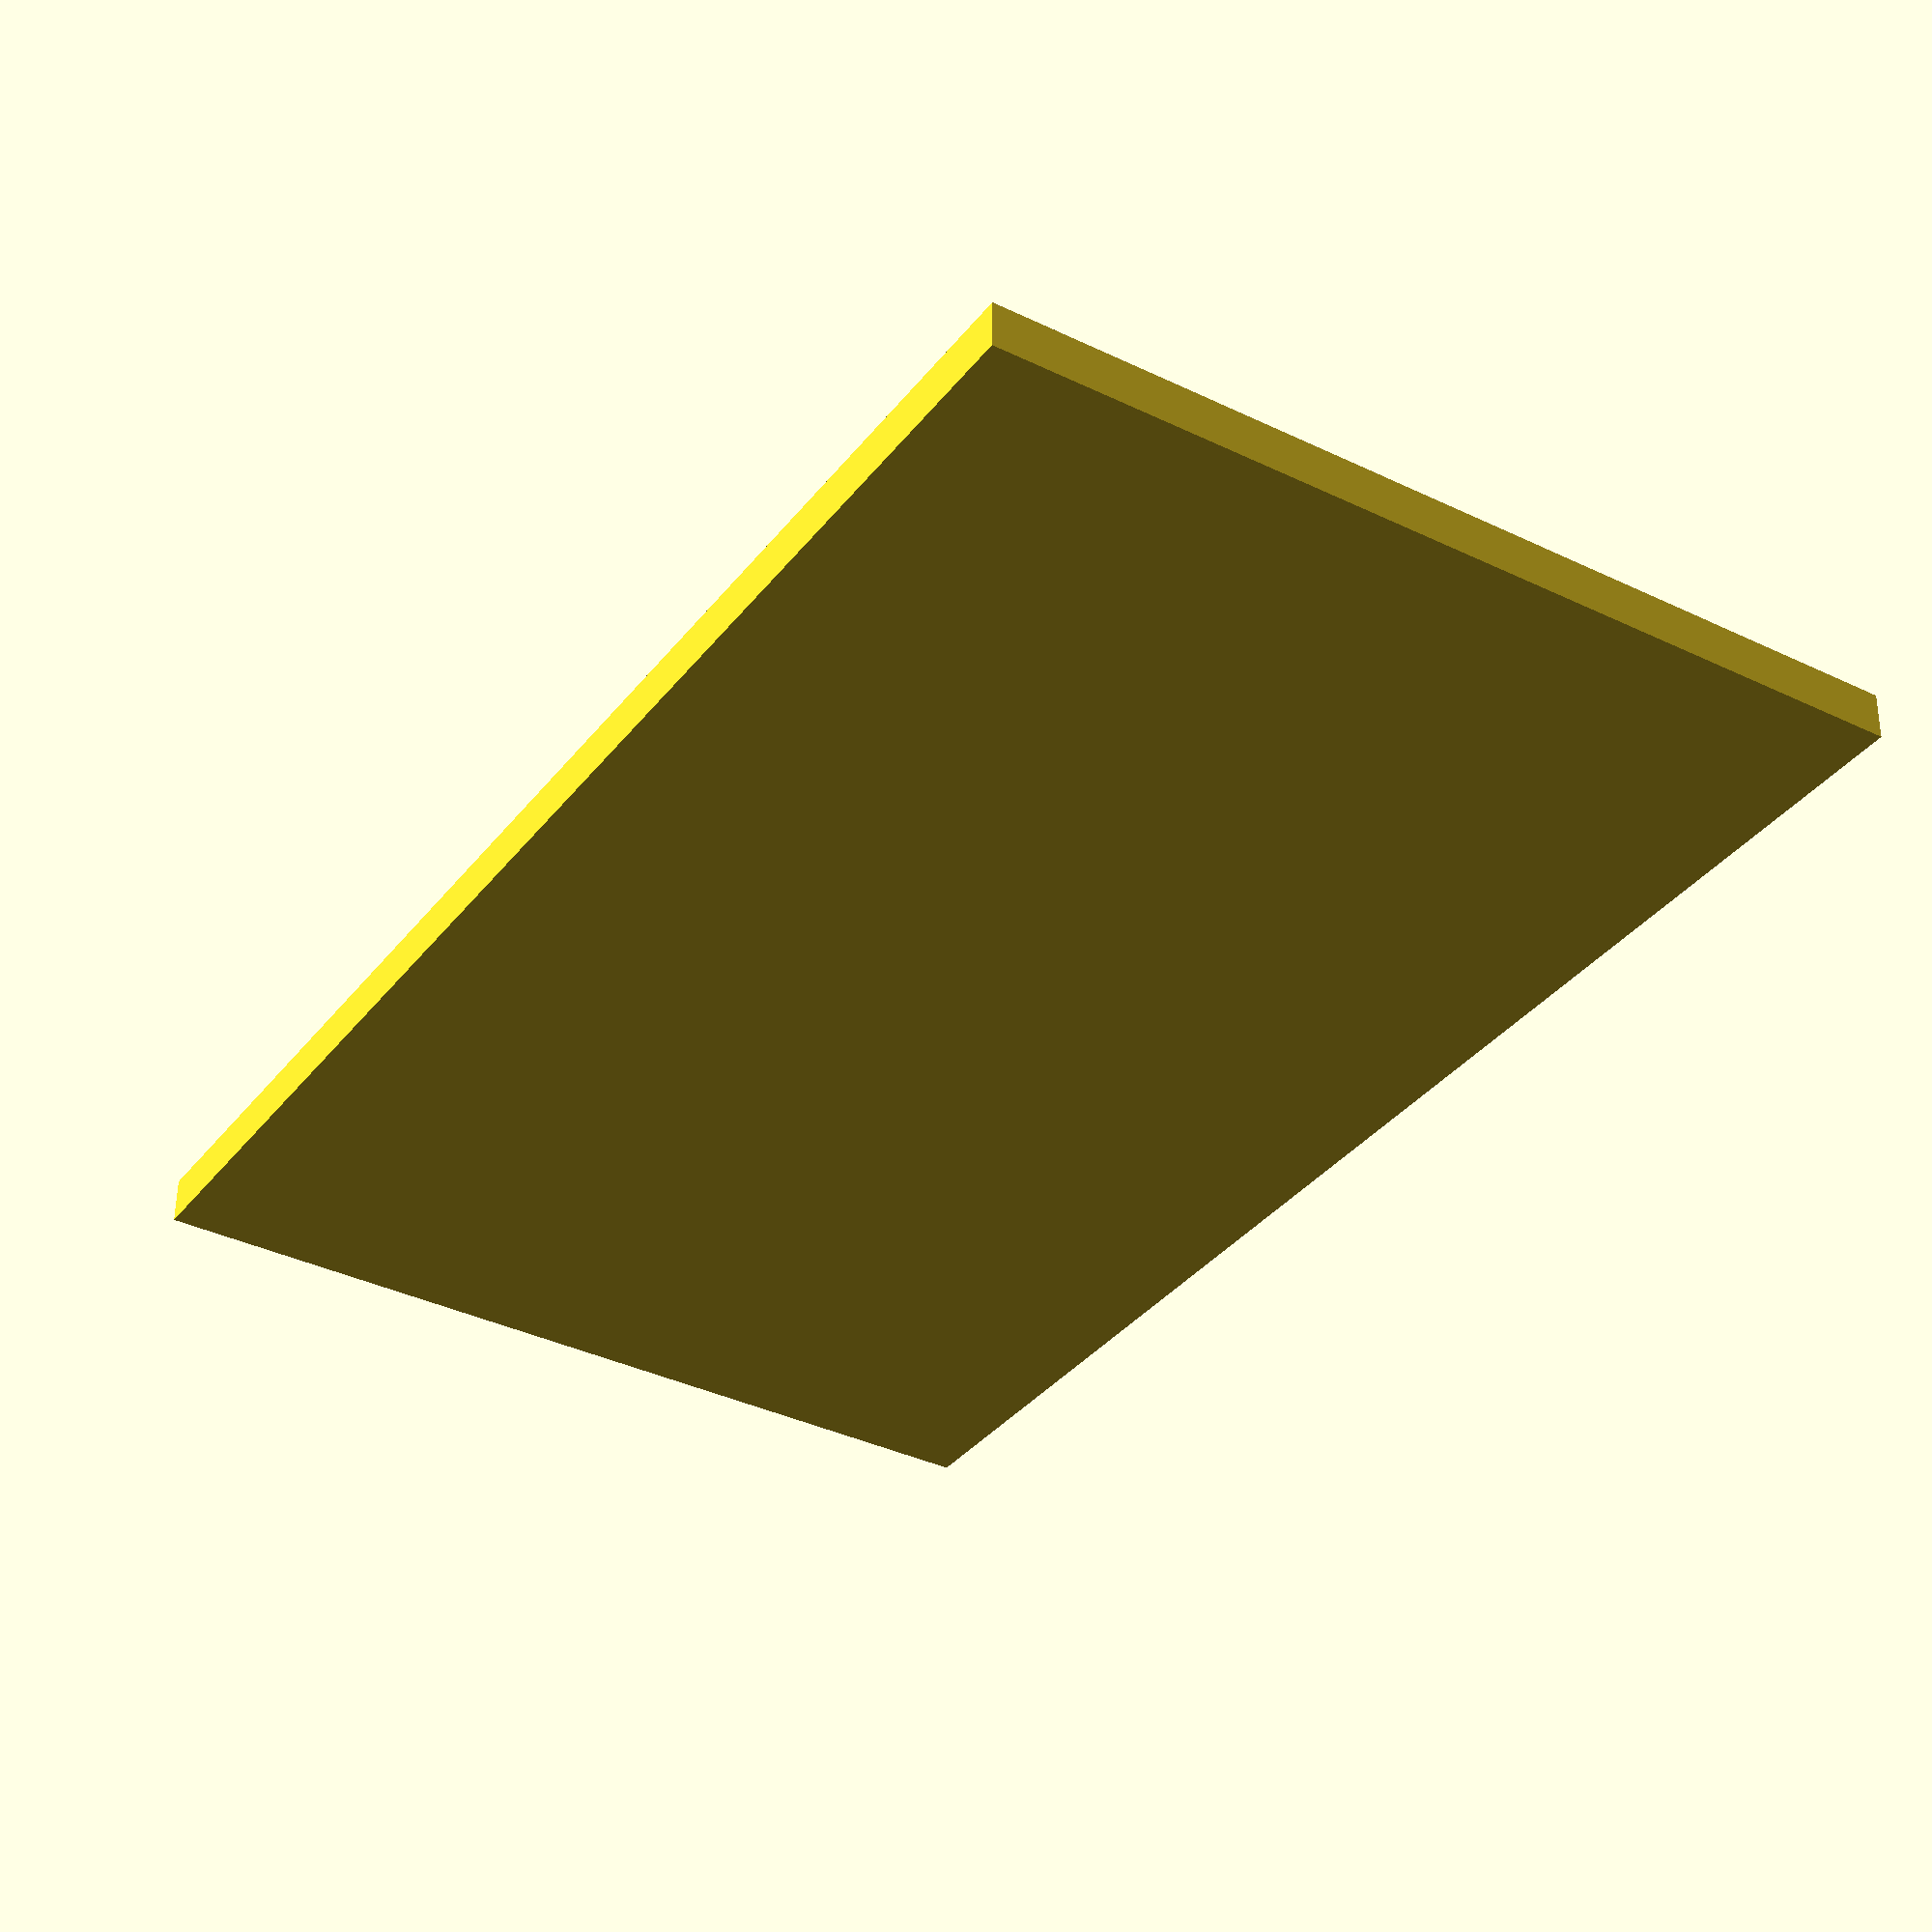
<openscad>

material_height = 3;
rod_diameter = 8;
linear_diameter = 15;
f = 30;

main();

module main(){

    side();

}


module side()
{
    side_x = 100;
    side_y = 60;
    cube([side_x, side_y, material_height], center=true);

    rod_holder();
}


module rod_holder()
{
    linear_extrude(height=material_height)
    circle(r=rod_diameter/2, center=true);
}


</openscad>
<views>
elev=125.5 azim=57.7 roll=359.5 proj=p view=solid
</views>
